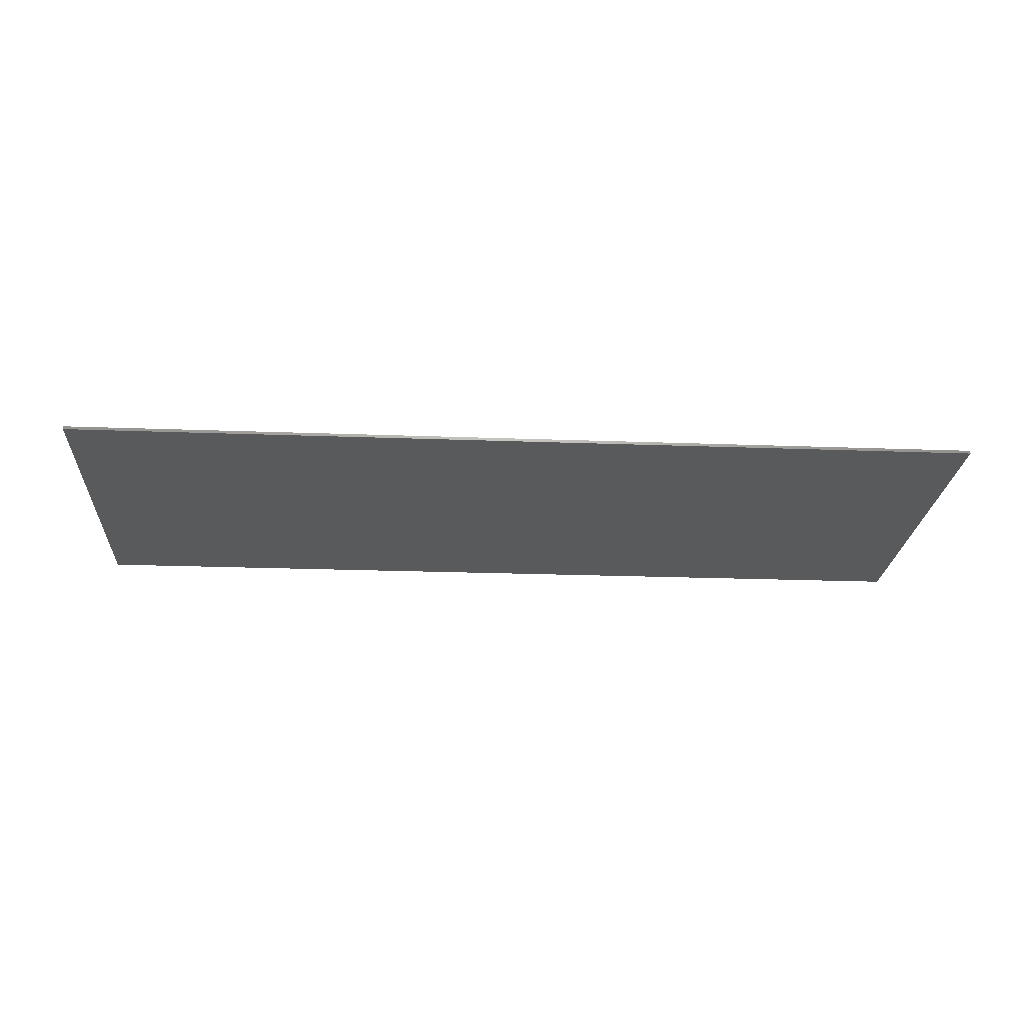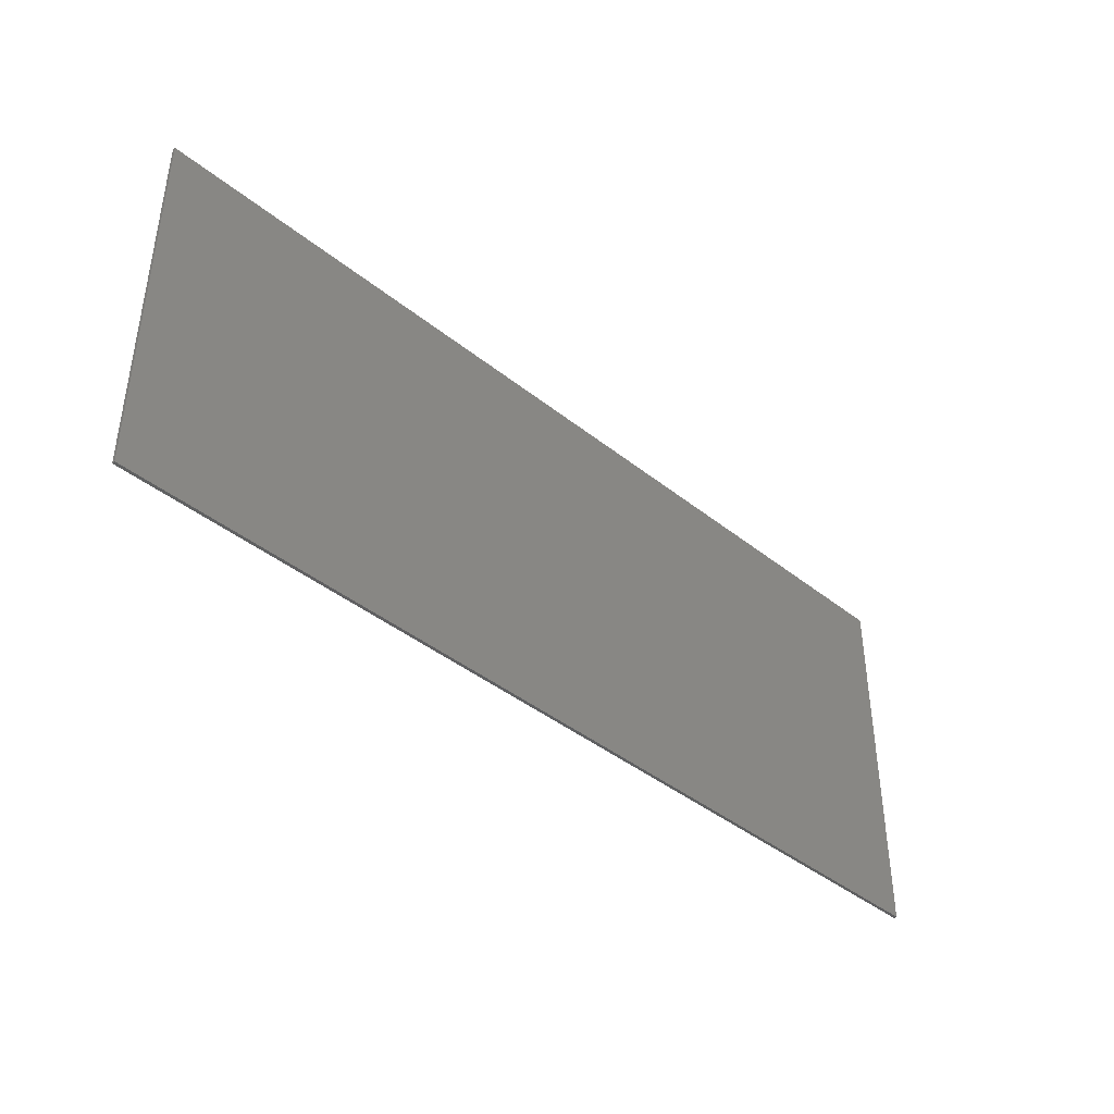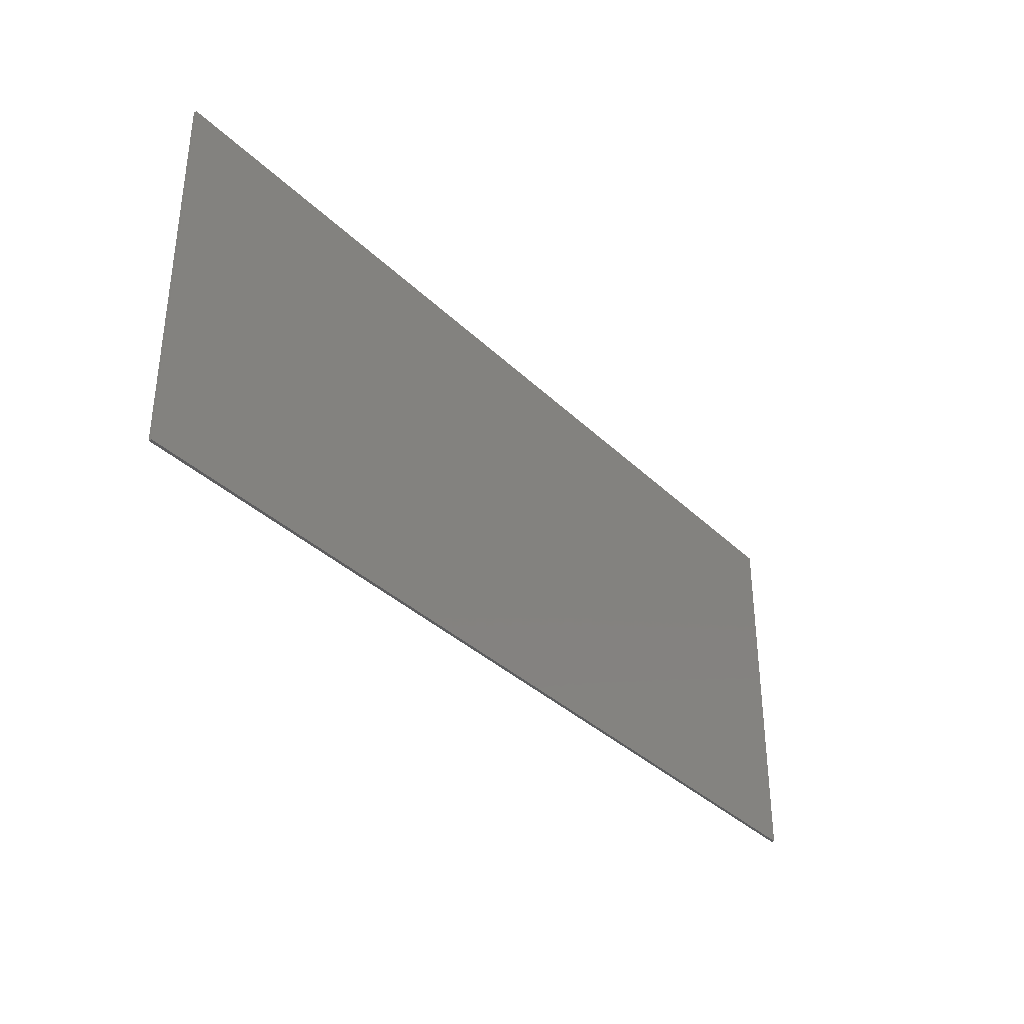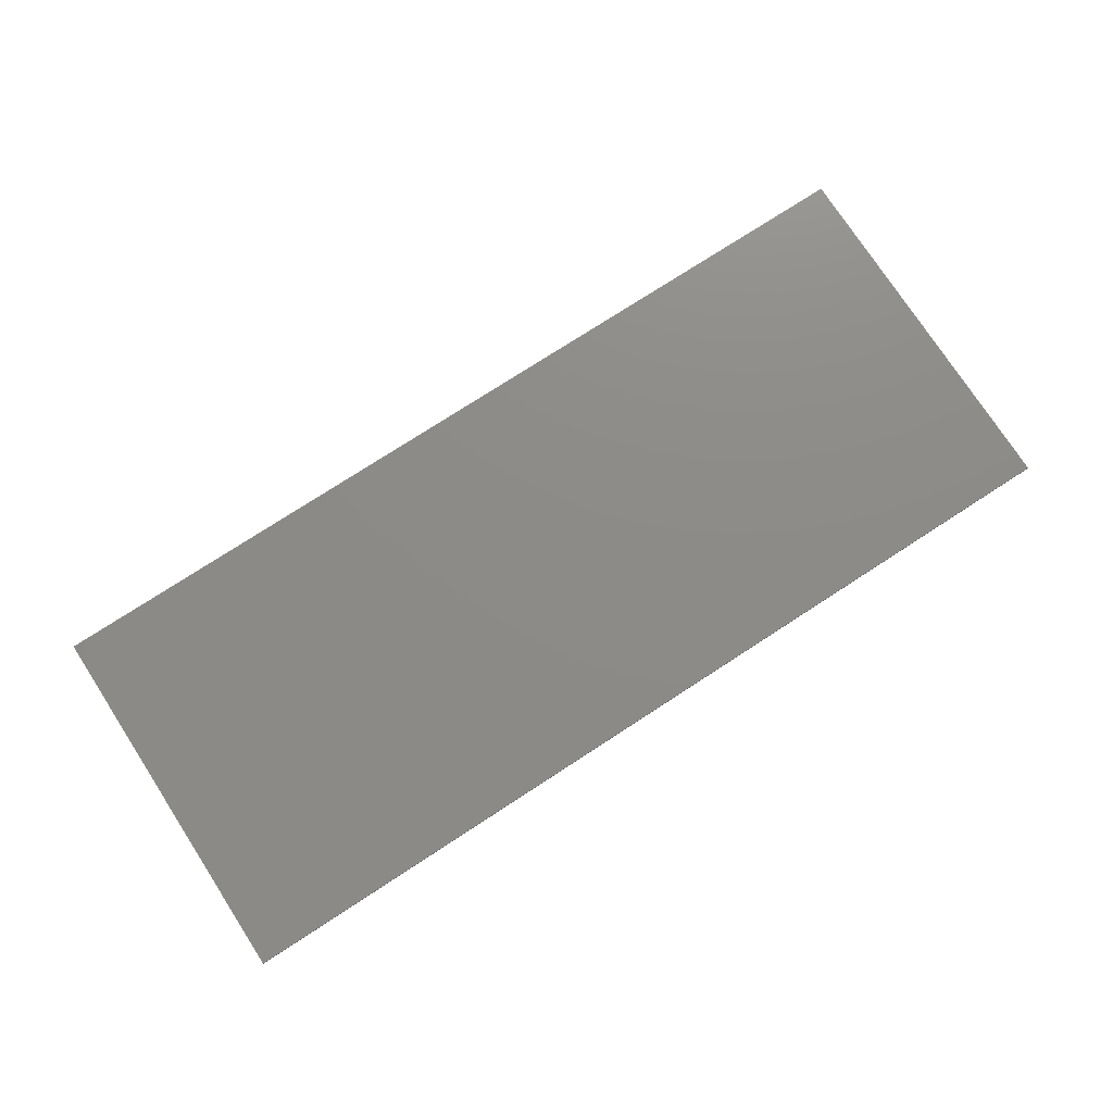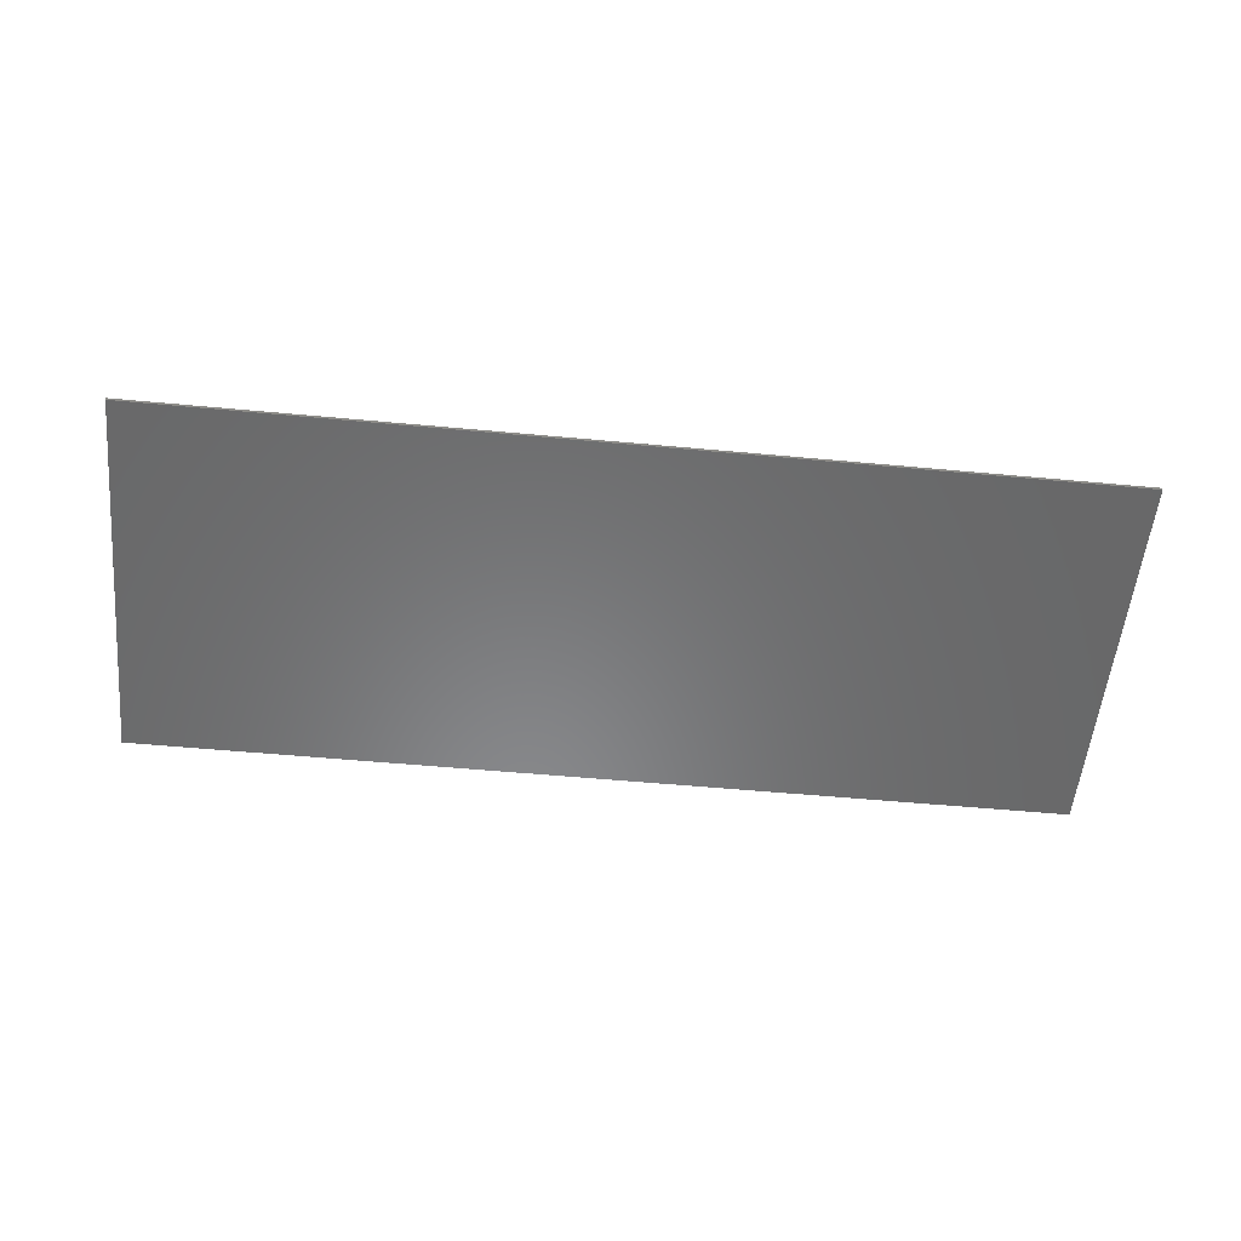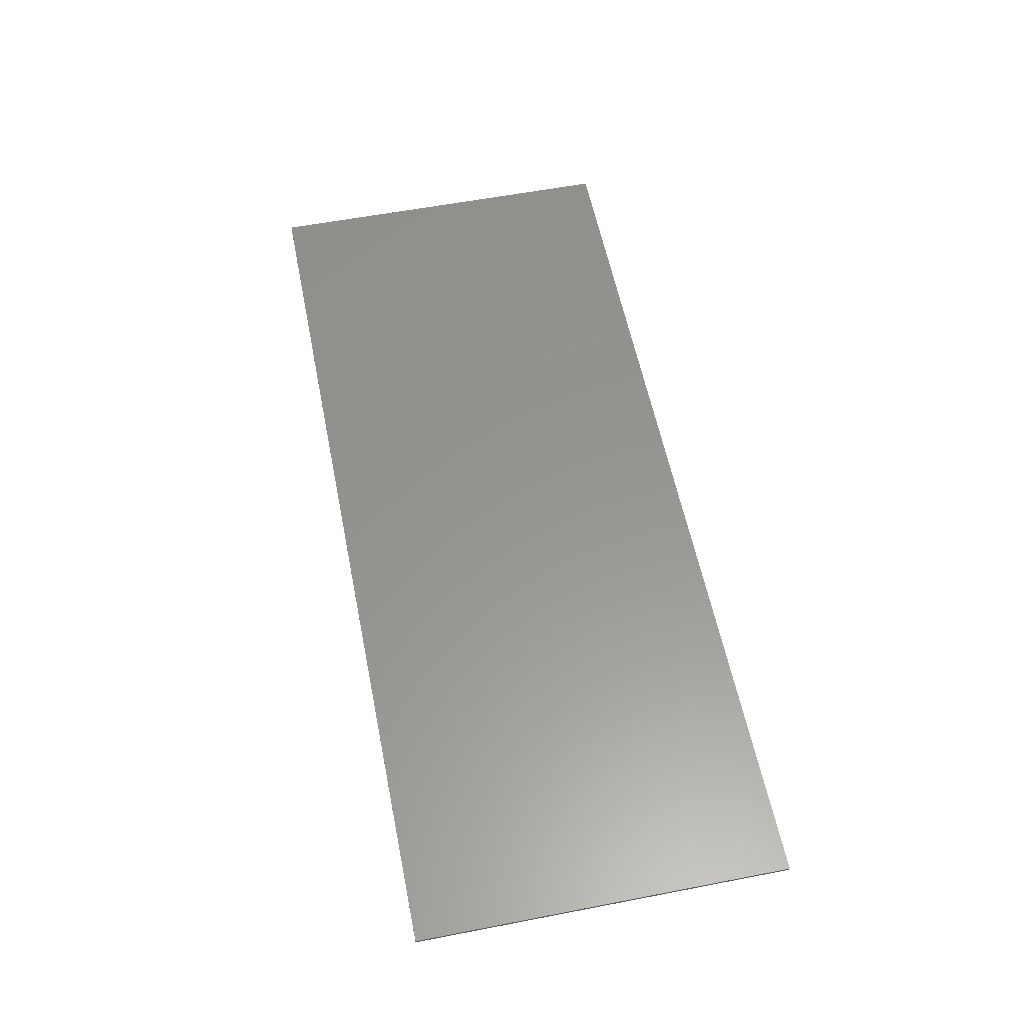
<metadata>
{"format":"stl","ext":"stl","renderer":"f3d","projection":"perspective","resolution":1024,"background":"white","views":[{"elev":-23.0,"azim":-3.6,"up":"+Y"},{"elev":-41.1,"azim":135.8,"up":"+Z"},{"elev":-35.4,"azim":128.4,"up":"+Z"},{"elev":75.9,"azim":147.0,"up":"+Y"},{"elev":-55.2,"azim":-5.6,"up":"+Y"},{"elev":57.9,"azim":-101.3,"up":"+Y"}]}
</metadata>
<code>
# stl→obj: 159 verts, 314 faces
v 14.8 0 6
v 14.8 0 -6
v -14.8 0 -6
v -14.8 0 6
v -14.8 -0.1 6
v 14.8 -0.1 6
v -14.8 -0.1 -6
v 14.8 -0.1 -6
v -7.334 -0.1 3.209
v -7.943 -0.1 3.248
v -7.44 -0.1 2.194
v -6.91 -0.1 2.194
v 12.79 -0.1 5.048
v 12.79 -0.1 -5.312
v -7.334 -0.1 4.984
v 9.928 -0.1 5.048
v -8.705 -0.1 5.034
v -8.96 -0.1 2.566
v -8.975 -0.1 2.194
v -8.216 -0.1 3.247
v -7.44 -0.1 0.608
v -8.975 -0.1 0.608
v -11.44 -0.1 3.582
v -8.944 -0.1 2.807
v -8.894 -0.1 2.988
v -11.32 -0.1 3.911
v -11.52 -0.1 3.251
v -11.57 -0.1 2.194
v -8.789 -0.1 3.114
v -8.639 -0.1 3.193
v -11.57 -0.1 0.608
v -8.429 -0.1 3.224
v 5.198 -0.1 2.46
v 5.606 -0.1 2.458
v 6.521 -0.1 2.328
v 7.018 -0.1 2.187
v -6.91 -0.1 -2.934
v -8.975 -0.1 -5.312
v -5.322 -0.1 -5.35
v -5.674 -0.1 -5.212
v -4.582 -0.1 -5.511
v -11.57 -0.1 -5.312
v -12.79 -0.1 0.608
v -12.79 -0.1 2.194
v -11.16 -0.1 4.194
v -10.94 -0.1 4.442
v -10.37 -0.1 4.763
v -10.66 -0.1 4.626
v -10.07 -0.1 4.878
v 1.761 -0.1 -3.756
v 1.994 -0.1 -4.096
v 4.04 -0.1 -2.817
v 3.927 -0.1 -2.488
v 5.659 -0.1 -5.512
v 5.145 -0.1 -5.51
v 9.928 -0.1 -5.312
v 8.605 -0.1 1.031
v 6.548 -0.1 -0.0808
v 6.721 -0.1 -0.4524
v 8.891 -0.1 0.6024
v 0.662 -0.1 2.194
v -2.039 -0.1 2.194
v 8.285 -0.1 1.404
v 7.911 -0.1 1.724
v 7.493 -0.1 1.982
v 9.425 -0.1 -0.934
v 9.293 -0.1 -0.3436
v 6.751 -0.1 -0.7664
v 9.478 -0.1 -1.536
v 9.452 -0.1 -2.141
v 3.892 -0.1 -2.141
v 9.121 -0.1 0.142
v 6.349 -0.1 -3.424
v 6.085 -0.1 -3.566
v 7.127 -0.1 -5.285
v 7.556 -0.1 -5.114
v 6.751 -0.1 -2.987
v 9.346 -0.1 -2.987
v 6.275 -0.1 0.2248
v 6.576 -0.1 -3.228
v 8.34 -0.1 -4.625
v 8.633 -0.1 -4.364
v 9.246 -0.1 -3.366
v 9.091 -0.1 -3.727
v 5.498 -0.1 -3.66
v 3.338 -0.1 -5.1
v 4.494 -0.1 -3.346
v 4.226 -0.1 -3.112
v 2.939 -0.1 -4.89
v 7.962 -0.1 -4.892
v 4.633 -0.1 -5.471
v 0.662 -0.1 -5.312
v -3.772 -0.1 -5.506
v 2.589 -0.1 -4.669
v 2.272 -0.1 -4.403
v -4.368 -0.1 -2.458
v -3.385 -0.1 -3.217
v -2.039 -0.1 -2.246
v -4.368 -0.1 2.194
v -6.88 -0.1 -3.268
v 1.358 -0.1 -2.882
v 1.239 -0.1 -2.415
v 3.968 -0.1 -0.3616
v 1.774 -0.1 0.608
v 1.489 -0.1 0.078
v 3.892 -0.1 -0.7664
v 1.293 -0.1 -0.4908
v 1.184 -0.1 -1.127
v 4.809 -0.1 0.448
v 4.47 -0.1 0.278
v 4.167 -0.1 -0.0012
v 2.859 -0.1 1.698
v 2.492 -0.1 1.372
v 2.121 -0.1 1.001
v 5.925 -0.1 0.4376
v 6.01 -0.1 2.405
v -4.248 -0.1 -2.761
v -6.817 -0.1 -3.598
v -2.144 -0.1 -2.617
v -1.774 -0.1 -4.308
v -2.547 -0.1 -3.032
v -2.32 -0.1 -2.848
v 4.19 -0.1 -5.392
v -6.596 -0.1 -4.232
v -6.435 -0.1 -4.536
v -3.72 -0.1 -3.15
v -4.026 -0.1 -3
v -4.956 -0.1 -5.45
v -1.774 -0.1 -5.312
v -3.349 -0.1 -5.418
v -2.942 -0.1 -5.269
v -6.722 -0.1 -3.921
v 5.178 -0.1 0.5332
v 5.557 -0.1 0.53
v 3.277 -0.1 1.957
v -9.47 -0.1 4.994
v -9.77 -0.1 4.947
v -9.136 -0.1 5.033
v -2.604 -0.1 -5.09
v -3.094 -0.1 -3.223
v -2.015 -0.1 -4.605
v -2.809 -0.1 -3.159
v -2.293 -0.1 -4.867
v -4.204 -0.1 -5.532
v -6.224 -0.1 -4.805
v -5.967 -0.1 -5.033
v 1.166 -0.1 -1.773
v 3.646 -0.1 2.11
v 4.024 -0.1 2.237
v 4.41 -0.1 2.338
v 4.802 -0.1 2.412
v 5.143 -0.1 -3.626
v 4.804 -0.1 -3.52
v 3.756 -0.1 -5.268
v 5.797 -0.1 -3.647
v 6.171 -0.1 -5.477
v 8.885 -0.1 -4.062
v 6.68 -0.1 -5.405
v 1.533 -0.1 -3.331
f 1 2 3
f 3 4 1
f 5 6 1
f 1 4 5
f 7 5 4
f 4 3 7
f 8 7 3
f 3 2 8
f 6 8 2
f 2 1 6
f 9 10 11
f 11 12 9
f 6 13 14
f 14 8 6
f 15 16 5
f 5 17 15
f 18 19 11
f 11 20 18
f 21 11 19
f 19 22 21
f 23 24 25
f 25 26 23
f 18 27 28
f 28 19 18
f 29 25 24
f 24 30 29
f 19 28 31
f 31 22 19
f 32 24 18
f 18 20 32
f 16 33 34
f 16 35 36
f 37 12 11
f 11 21 37
f 38 39 40
f 27 18 24
f 24 23 27
f 37 21 22
f 22 38 37
f 7 41 38
f 38 42 7
f 42 38 22
f 22 31 42
f 42 31 43
f 43 7 42
f 43 44 5
f 5 7 43
f 44 43 31
f 31 28 44
f 23 26 5
f 5 44 23
f 28 27 44
f 45 26 25
f 25 46 45
f 26 45 5
f 45 46 5
f 47 48 25
f 25 49 47
f 48 47 5
f 47 49 5
f 50 51 52
f 52 53 50
f 7 8 54
f 54 55 7
f 56 14 13
f 13 16 56
f 5 16 13
f 13 6 5
f 57 58 59
f 59 60 57
f 61 16 15
f 15 62 61
f 63 64 58
f 58 57 63
f 36 65 16
f 66 67 68
f 68 69 66
f 63 57 16
f 70 69 68
f 68 71 70
f 72 60 59
f 59 68 72
f 69 70 56
f 56 16 69
f 16 72 67
f 73 74 75
f 75 76 73
f 70 71 77
f 77 78 70
f 79 58 64
f 64 65 79
f 77 80 81
f 81 82 77
f 83 78 77
f 77 84 83
f 73 80 77
f 77 85 73
f 78 83 56
f 78 56 70
f 82 81 56
f 86 87 88
f 88 89 86
f 81 90 56
f 54 8 14
f 14 56 54
f 53 52 87
f 87 71 53
f 55 91 92
f 92 93 55
f 94 89 88
f 88 95 94
f 89 92 86
f 96 97 98
f 98 99 96
f 96 99 37
f 37 100 96
f 101 53 71
f 71 102 101
f 103 104 105
f 105 106 103
f 106 107 108
f 108 71 106
f 106 109 110
f 110 103 106
f 111 112 113
f 113 114 111
f 115 36 35
f 35 116 115
f 34 116 16
f 79 65 36
f 36 115 79
f 15 9 99
f 99 62 15
f 98 62 99
f 117 96 100
f 100 118 117
f 119 120 92
f 92 61 119
f 98 121 122
f 122 119 98
f 119 61 98
f 108 107 61
f 98 61 62
f 105 104 61
f 123 92 91
f 124 38 125
f 126 127 128
f 128 93 126
f 93 92 129
f 129 130 93
f 120 129 92
f 122 120 119
f 97 126 130
f 130 131 97
f 132 124 117
f 117 118 132
f 100 37 38
f 99 9 12
f 12 37 99
f 72 68 67
f 71 68 106
f 103 110 111
f 114 104 103
f 103 111 114
f 133 109 106
f 106 68 133
f 134 116 34
f 34 33 134
f 112 111 110
f 110 135 112
f 10 9 15
f 15 17 10
f 136 137 29
f 29 138 136
f 136 5 137
f 30 32 17
f 17 138 30
f 138 5 136
f 20 11 10
f 10 17 20
f 20 17 32
f 32 30 24
f 138 29 30
f 49 25 29
f 29 137 49
f 5 138 17
f 5 49 137
f 48 46 25
f 5 46 48
f 23 44 27
f 117 124 125
f 125 127 117
f 121 120 122
f 117 127 126
f 126 97 117
f 139 140 97
f 97 131 139
f 117 97 96
f 141 129 120
f 142 121 98
f 98 140 142
f 120 121 142
f 142 141 120
f 97 140 98
f 141 142 140
f 140 143 141
f 144 93 128
f 128 41 144
f 128 127 125
f 125 39 128
f 40 39 125
f 125 145 40
f 38 40 146
f 38 41 128
f 93 144 55
f 144 41 7
f 38 124 132
f 38 118 100
f 38 132 118
f 145 146 40
f 145 38 146
f 125 38 145
f 55 144 7
f 39 38 128
f 131 129 139
f 130 129 131
f 93 130 126
f 141 143 129
f 140 139 143
f 143 139 129
f 69 16 66
f 66 16 67
f 72 16 60
f 60 16 57
f 63 16 64
f 64 16 65
f 16 116 35
f 147 108 61
f 61 92 147
f 105 107 106
f 61 107 105
f 104 114 61
f 148 135 110
f 110 149 148
f 114 113 61
f 113 112 61
f 149 110 109
f 109 150 149
f 112 135 61
f 150 16 61
f 61 149 150
f 61 135 148
f 61 148 149
f 151 150 133
f 133 33 151
f 16 150 151
f 16 151 33
f 134 133 68
f 68 79 134
f 68 59 58
f 58 79 68
f 109 133 150
f 133 134 33
f 79 115 134
f 134 115 116
f 147 102 71
f 71 108 147
f 101 102 92
f 92 102 147
f 152 77 71
f 71 153 152
f 154 153 87
f 87 86 154
f 88 87 52
f 153 123 91
f 91 152 153
f 87 153 71
f 152 91 55
f 55 85 152
f 77 152 85
f 155 54 156
f 156 74 155
f 85 155 74
f 74 73 85
f 80 73 76
f 76 90 80
f 80 90 81
f 84 56 83
f 157 84 77
f 77 82 157
f 157 56 84
f 82 56 157
f 76 56 90
f 158 75 74
f 74 156 158
f 75 56 76
f 158 56 75
f 156 56 158
f 54 155 85
f 85 55 54
f 54 56 156
f 154 86 92
f 154 123 153
f 123 154 92
f 159 50 53
f 53 101 159
f 95 88 52
f 52 51 95
f 50 92 51
f 101 92 159
f 159 92 50
f 94 92 89
f 51 92 95
f 95 92 94

</code>
